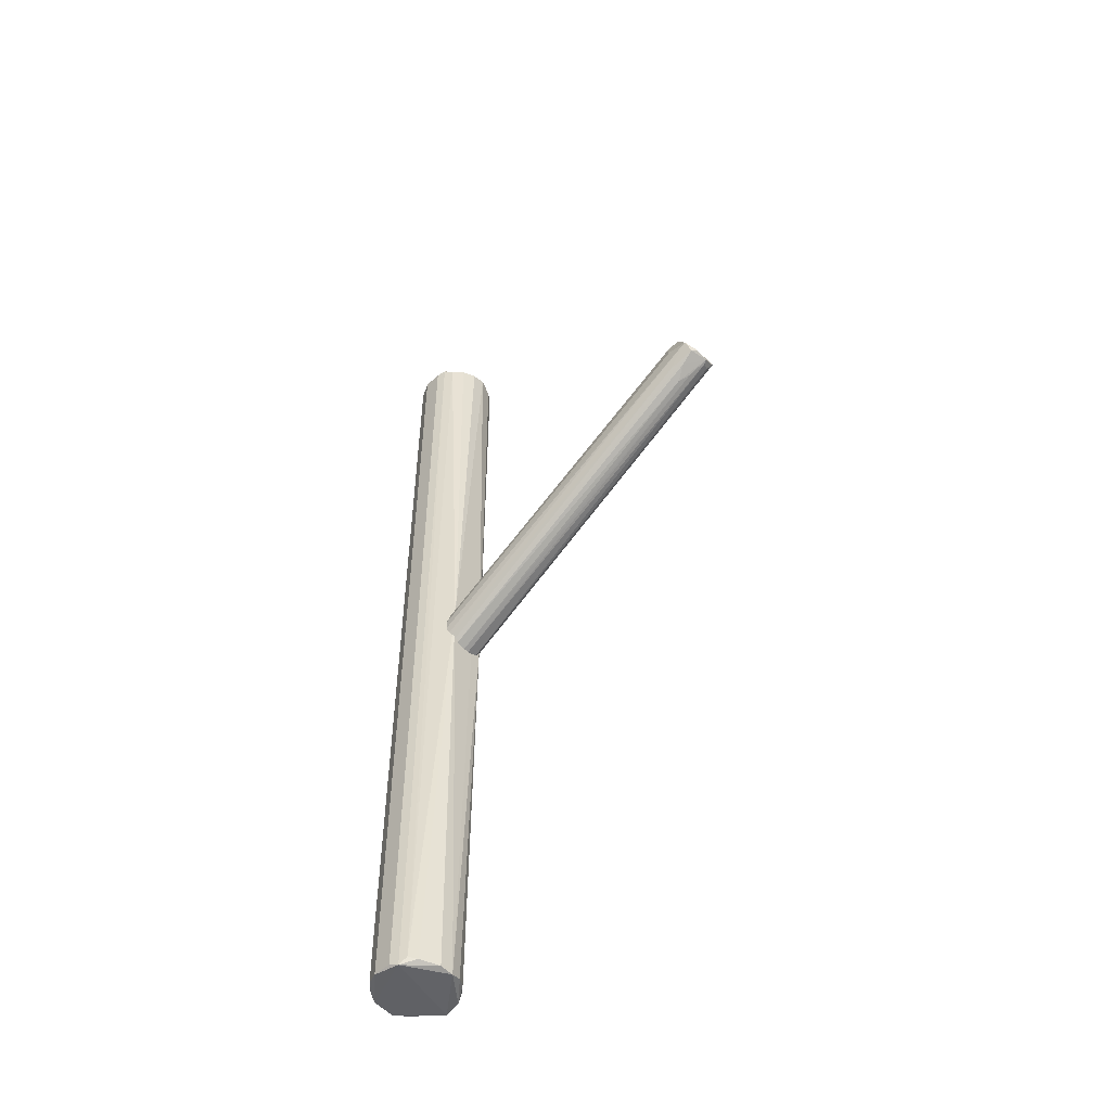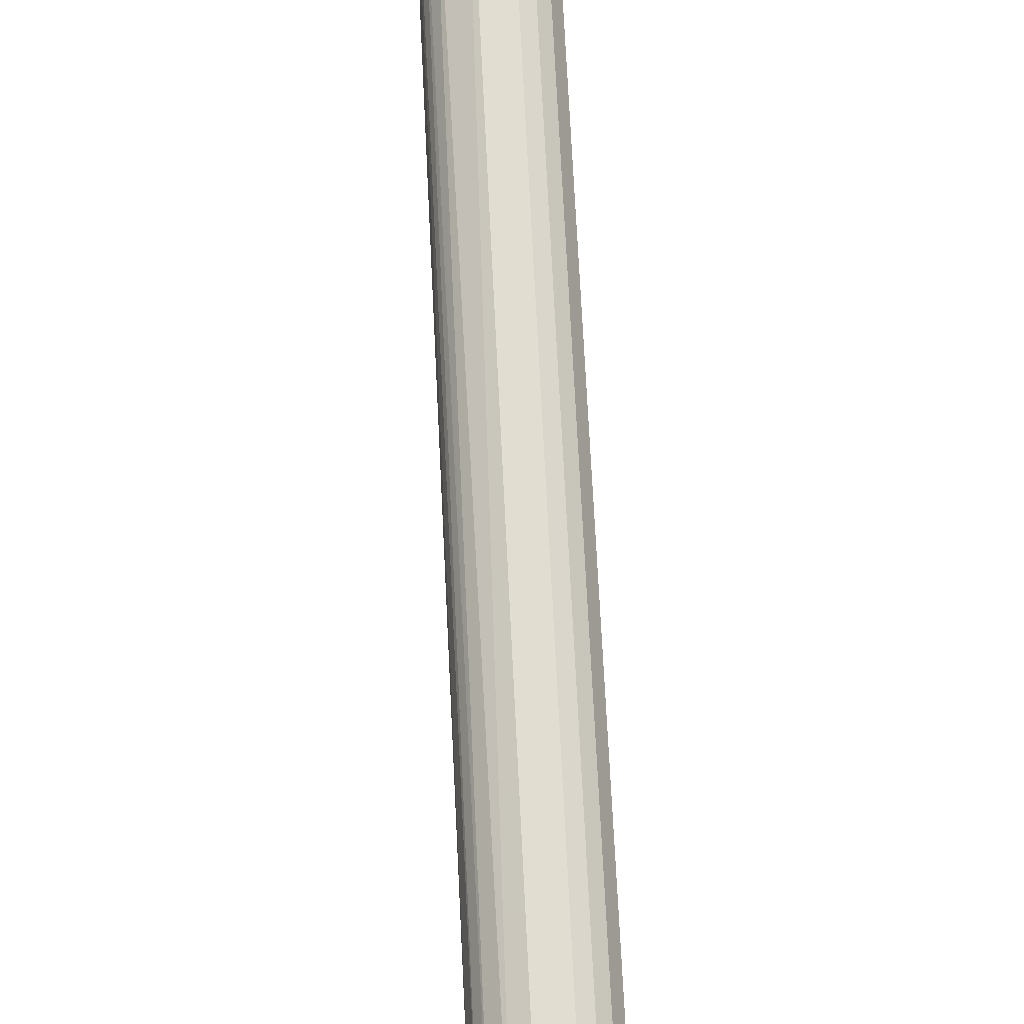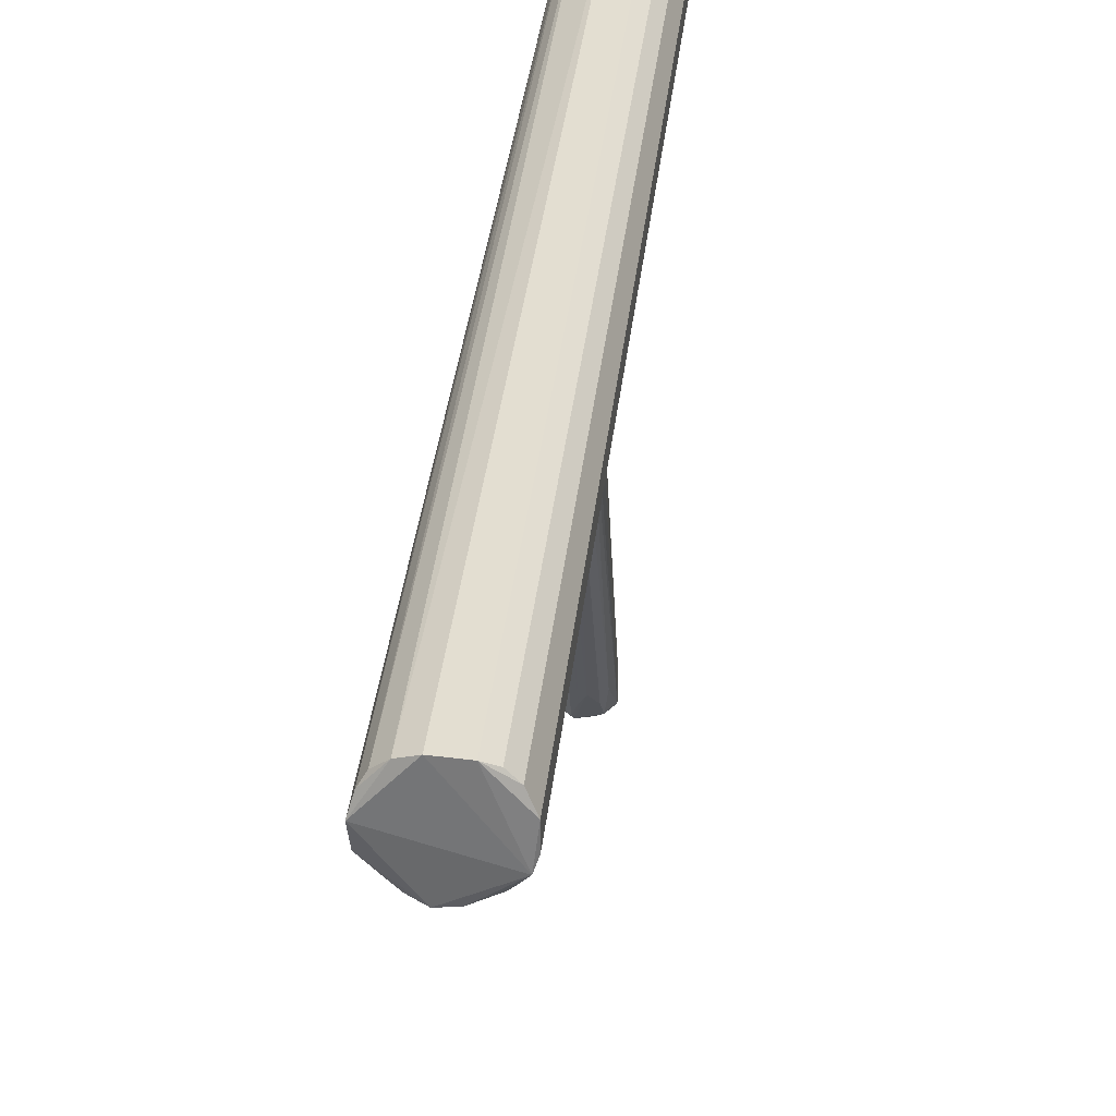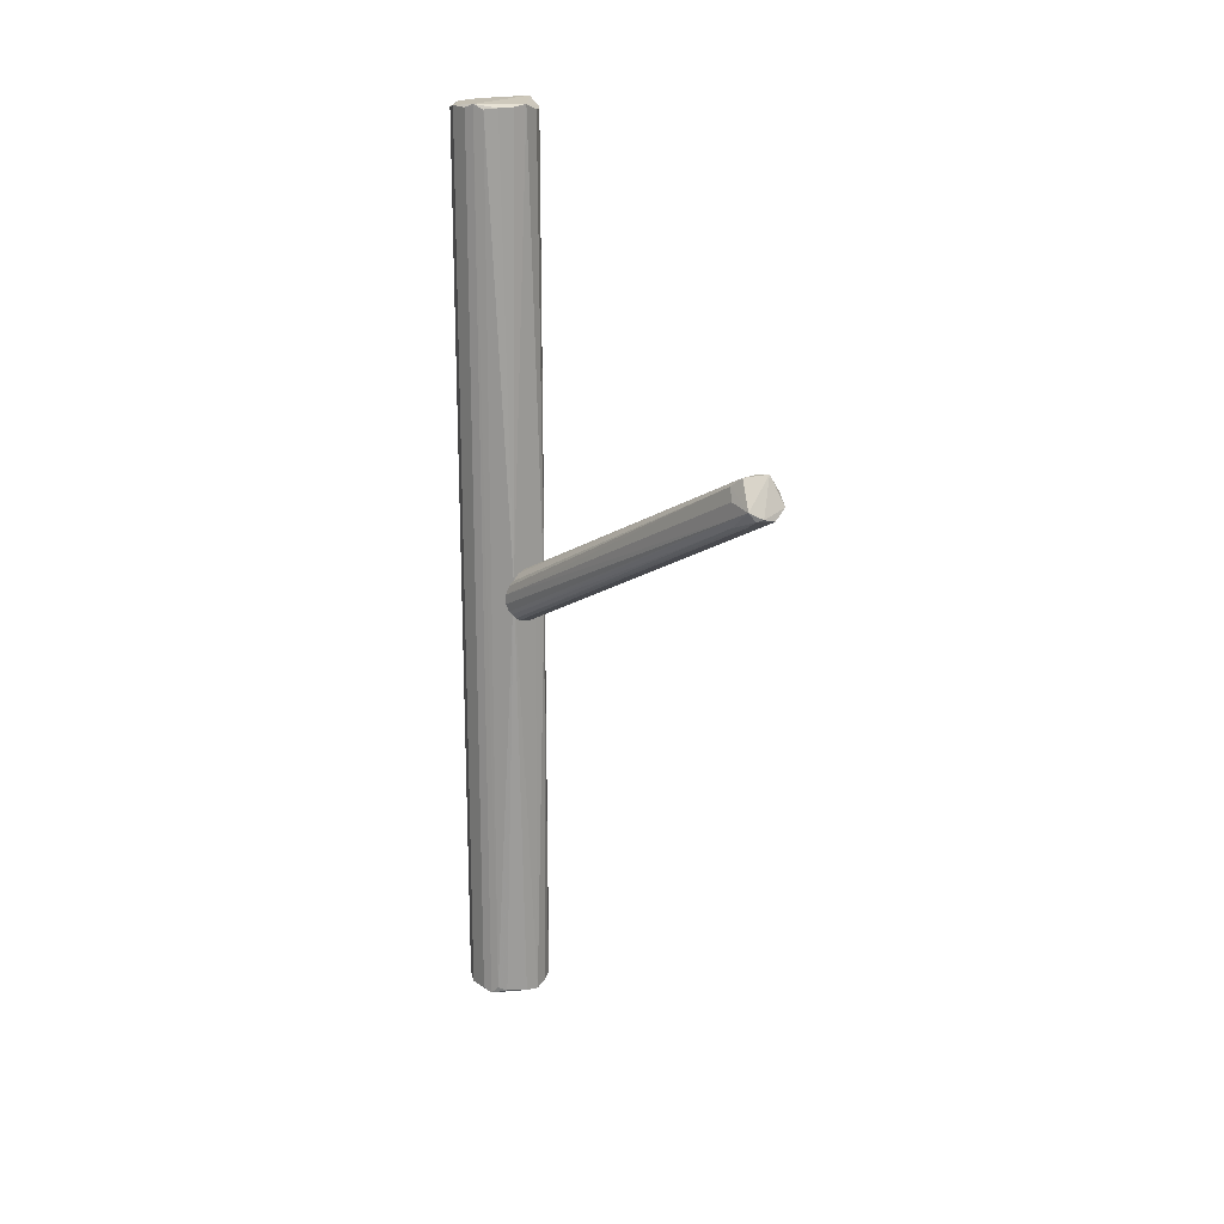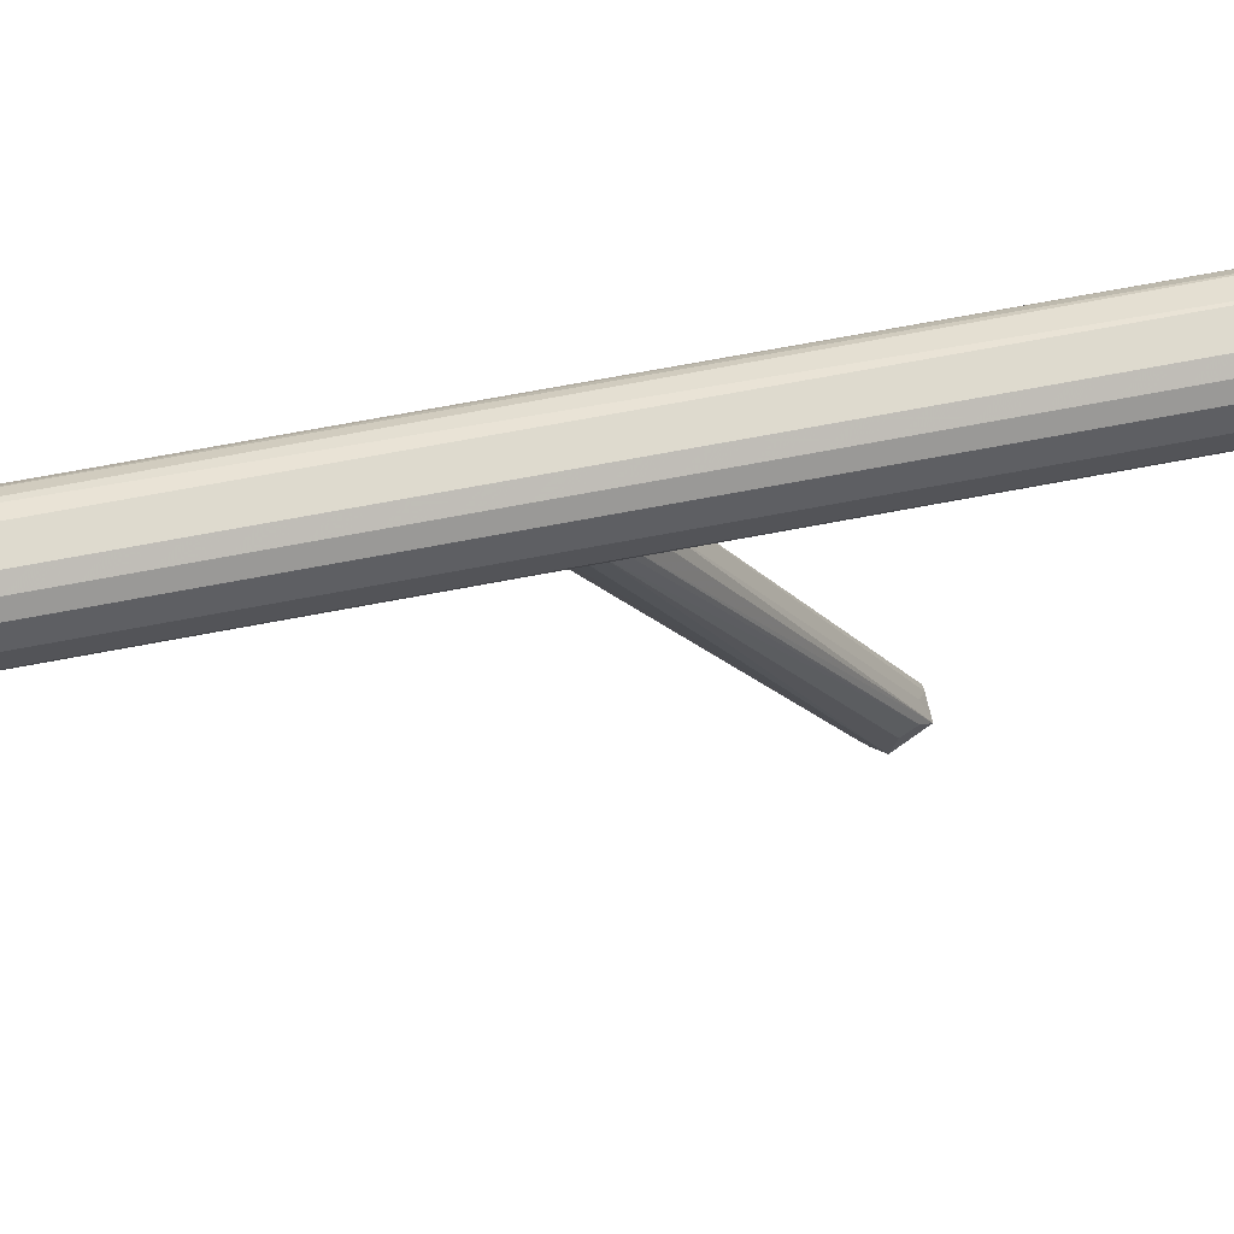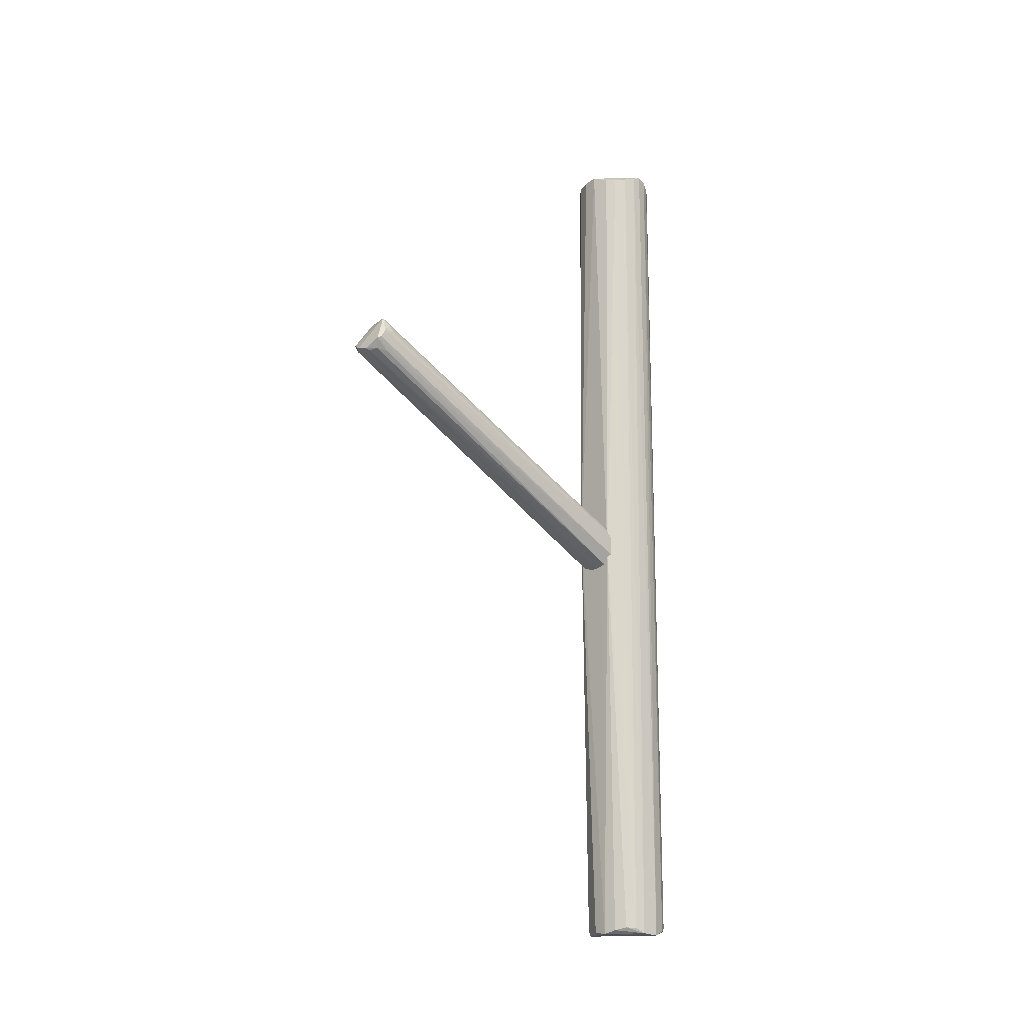
<metadata>
{"format":"obj","ext":"obj","renderer":"f3d","projection":"perspective","resolution":1024,"background":"white","views":[{"elev":-49.9,"azim":-45.0,"up":"+Z"},{"elev":69.9,"azim":177.2,"up":"+Y"},{"elev":34.9,"azim":-173.9,"up":"+Y"},{"elev":18.8,"azim":-38.2,"up":"+Z"},{"elev":67.0,"azim":-101.0,"up":"+Y"},{"elev":-15.9,"azim":46.7,"up":"+Z"}]}
</metadata>
<code>
o hull_0
v 0.009856 -0.016 0.4167
v -0.009664 -0.01612 0.4182
v 0.01299 0.01358 0.4171
v -0.01684 -0.008341 0.008374
v -0.01684 -0.008341 0.4197
v 0.01449 0.01197 0.01176
v -0.006543 0.01762 0.4187
v -0.006543 0.01762 0.009413
v 0.009009 -0.01898 0.2036
v 0.01783 -0.005952 0.00908
v 0.01606 -0.009768 0.01162
v 0.003677 -0.01936 0.1971
v 0.002886 -0.01857 0.4193
v 0.002886 -0.01857 0.008767
v 0.01858 -0.002801 0.4186
v -0.008511 -0.0202 0.2137
v 0.01694 0.008151 0.01038
v 0.01689 -0.008242 0.4171
v -0.01828 -0.004361 0.4181
v -0.01828 -0.004361 0.009921
v -0.0183 0.004259 0.4184
v -0.0183 0.004259 0.009668
v -0.01506 0.01124 0.4171
v -0.01506 0.01124 0.01101
v -0.01116 0.01513 0.4169
v -0.01116 0.01513 0.01114
v -0.003398 -0.01849 0.4184
v -0.003398 -0.01849 0.009683
v 0.008332 -0.01685 0.01055
v 0.01869 0.00192 0.008248
v 0.01611 0.009683 0.4171
v -0.01197 -0.0145 0.01064
v 0.01877 0.001136 0.4206
v 0.01371 -0.01286 0.4162
v -0.01501 -0.01132 0.01178
v -0.01433 -0.01217 0.4176
v 0.01787 0.005856 0.4194
v 0.01294 -0.01364 0.01182
v 0.009907 0.01597 0.0103
v 0.003671 0.01844 0.009063
v 0.003671 0.01844 0.419
f 16 14 12
f 22 8 4
f 22 21 24
f 8 22 24
f 21 22 19
f 10 15 18
f 41 39 40
f 8 41 40
f 4 8 40
f 15 10 30
f 39 17 30
f 40 39 30
f 4 40 30
f 39 41 3
f 41 8 7
f 8 25 7
f 18 15 33
f 15 30 33
f 41 7 33
f 10 18 11
f 4 28 32
f 28 16 32
f 9 1 13
f 16 9 13
f 27 16 13
f 1 18 13
f 18 33 13
f 24 21 23
f 25 24 23
f 21 7 23
f 7 25 23
f 22 4 20
f 19 22 20
f 4 19 20
f 28 4 14
f 16 28 14
f 10 29 14
f 29 9 14
f 30 10 14
f 4 30 14
f 17 39 6
f 31 17 6
f 39 3 6
f 3 31 6
f 21 19 5
f 19 4 5
f 7 21 5
f 33 7 5
f 27 13 5
f 13 33 5
f 25 8 26
f 8 24 26
f 24 25 26
f 17 31 37
f 30 17 37
f 3 41 37
f 31 3 37
f 33 30 37
f 41 33 37
f 36 16 2
f 16 27 2
f 5 36 2
f 27 5 2
f 1 9 34
f 18 1 34
f 9 11 34
f 11 18 34
f 16 36 35
f 4 32 35
f 32 16 35
f 36 5 35
f 5 4 35
f 29 10 38
f 9 29 38
f 10 11 38
f 11 9 38
f 9 16 12
f 14 9 12
o hull_1
v 0.002089 -0.1656 0.2923
v 0.005481 -0.1692 0.2926
v -0.005358 -0.01801 0.217
v 0.003011 -0.175 0.2753
v -0.001771 -0.1604 0.2897
v -0.009195 -0.0164 0.1976
v 0.009598 -0.1733 0.2811
v 0.01015 -0.01582 0.2101
v 0.01015 -0.01582 0.2006
v -0.001136 -0.01877 0.1944
v 0.007568 -0.1667 0.2889
v -0.007687 -0.1618 0.2885
v -0.007687 -0.1626 0.2721
v 0.002187 -0.1766 0.2762
v 0.008907 -0.1658 0.2855
v 0.000541 -0.1676 0.2712
v 0.008774 -0.1749 0.2803
v 0.001432 -0.01874 0.1943
v -0.008895 -0.01656 0.213
v -0.001924 -0.1626 0.2688
v -0.009819 -0.01603 0.2111
v 0.00795 -0.1684 0.2754
v -0.009335 -0.1741 0.2811
v -0.005646 -0.01793 0.1948
v 0.009389 -0.1709 0.2852
v -0.003572 -0.1766 0.2778
v -0.009268 -0.1643 0.2831
v -0.006042 -0.175 0.277
v -0.006042 -0.1667 0.2926
v -0.009928 -0.01596 0.1993
v 0.006753 -0.01754 0.1956
v 0.006305 -0.1733 0.2762
v -0.007414 -0.01727 0.1958
v -0.001974 -0.01869 0.2186
v -0.01077 -0.01541 0.203
v -0.01077 -0.01541 0.2073
v -0.00522 -0.1684 0.2729
v 0.008302 -0.01686 0.214
v 0.004119 -0.01834 0.2185
f 70 43 42
f 49 48 50
f 77 49 50
f 65 72 59
f 53 64 70
f 64 43 70
f 44 80 60
f 70 44 60
f 53 70 60
f 64 53 68
f 77 64 68
f 53 77 68
f 46 80 75
f 80 44 75
f 70 46 75
f 44 70 75
f 80 43 79
f 60 80 79
f 64 71 47
f 71 50 47
f 50 72 47
f 71 64 76
f 64 77 76
f 50 71 76
f 77 50 76
f 72 50 63
f 73 72 63
f 56 49 52
f 79 43 52
f 49 79 52
f 69 64 54
f 64 47 54
f 59 72 45
f 73 55 45
f 72 73 45
f 48 49 66
f 49 56 66
f 52 43 66
f 56 52 66
f 65 59 51
f 61 65 51
f 72 65 74
f 47 72 74
f 69 54 74
f 54 47 74
f 77 53 62
f 49 77 62
f 53 60 62
f 79 49 62
f 60 79 62
f 55 69 78
f 61 55 78
f 65 61 78
f 74 65 78
f 69 74 78
f 43 64 67
f 69 55 67
f 64 69 67
f 50 48 58
f 55 73 58
f 63 50 58
f 73 63 58
f 48 66 58
f 66 43 58
f 67 55 58
f 43 67 58
f 55 61 57
f 45 55 57
f 59 45 57
f 51 59 57
f 61 51 57
f 80 46 42
f 43 80 42
f 46 70 42

</code>
